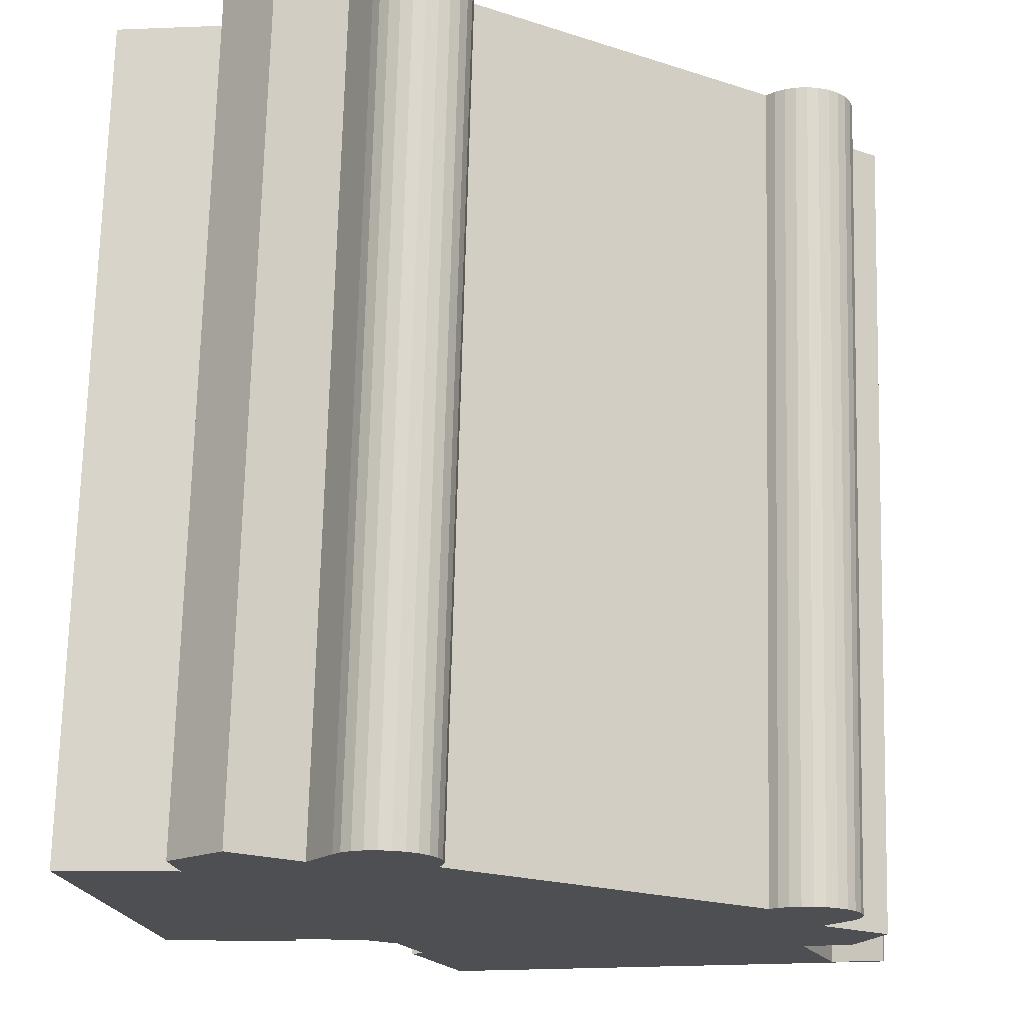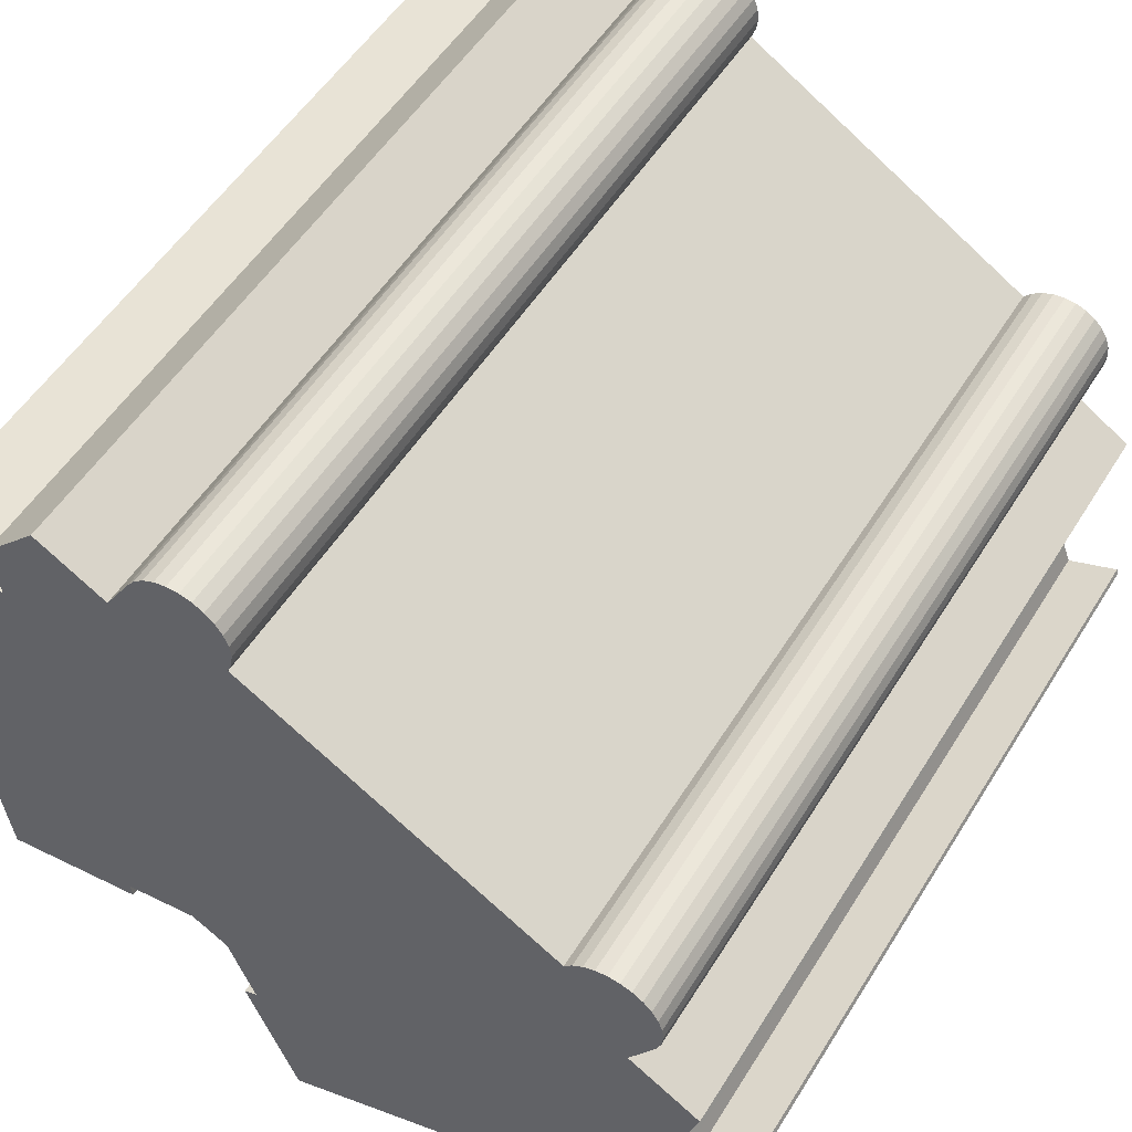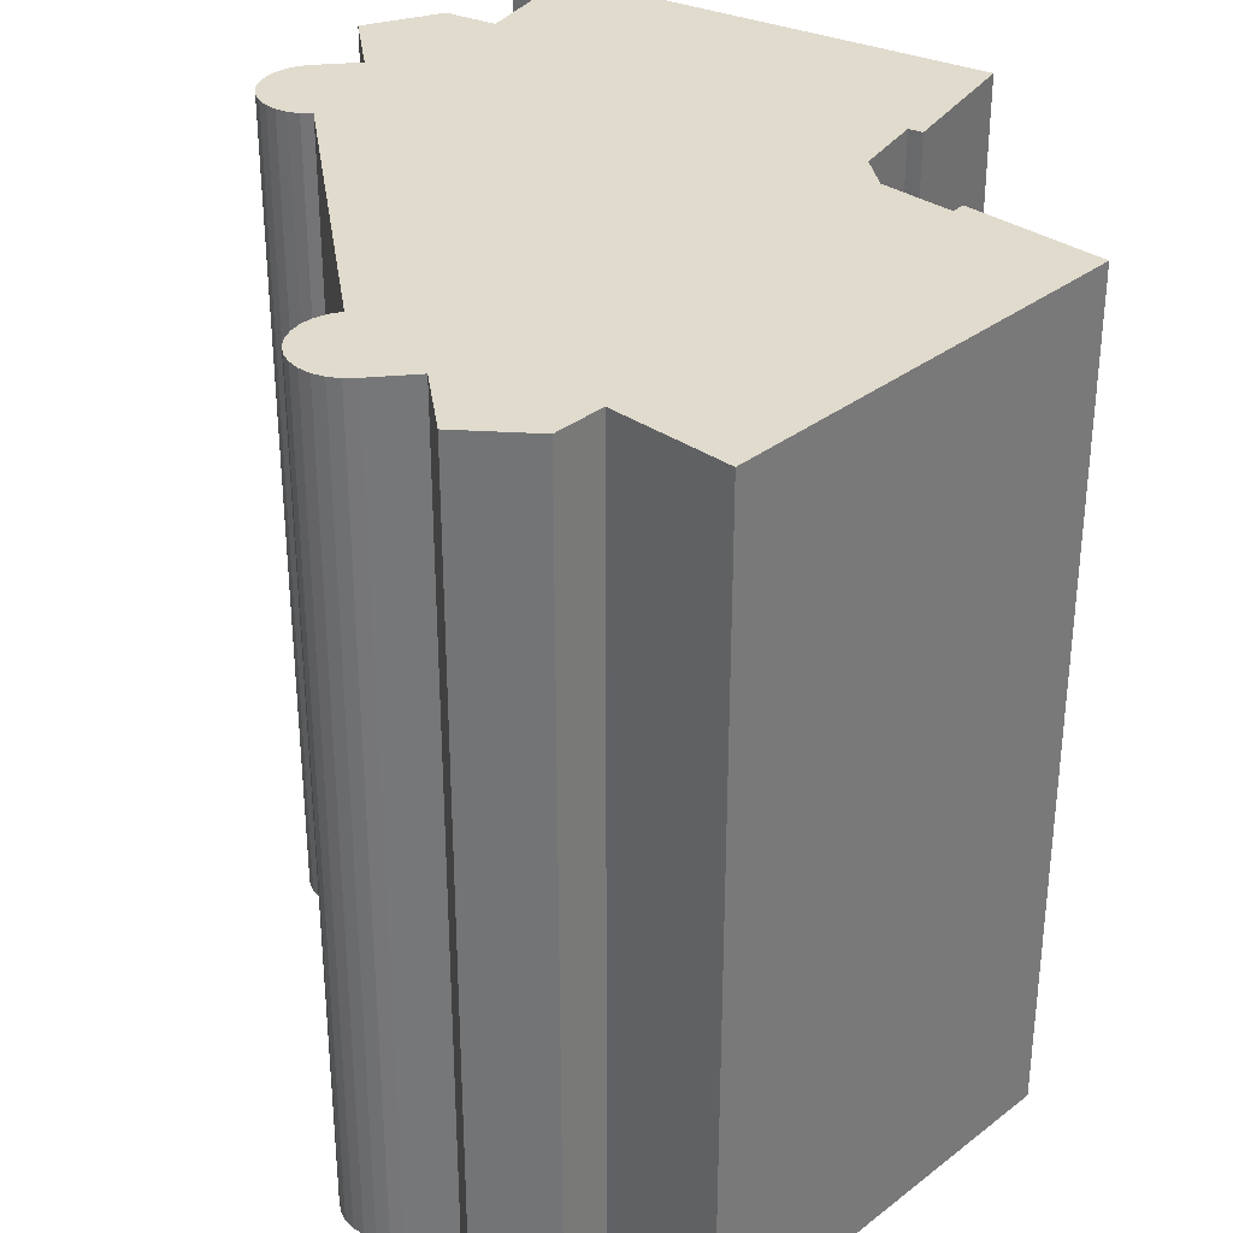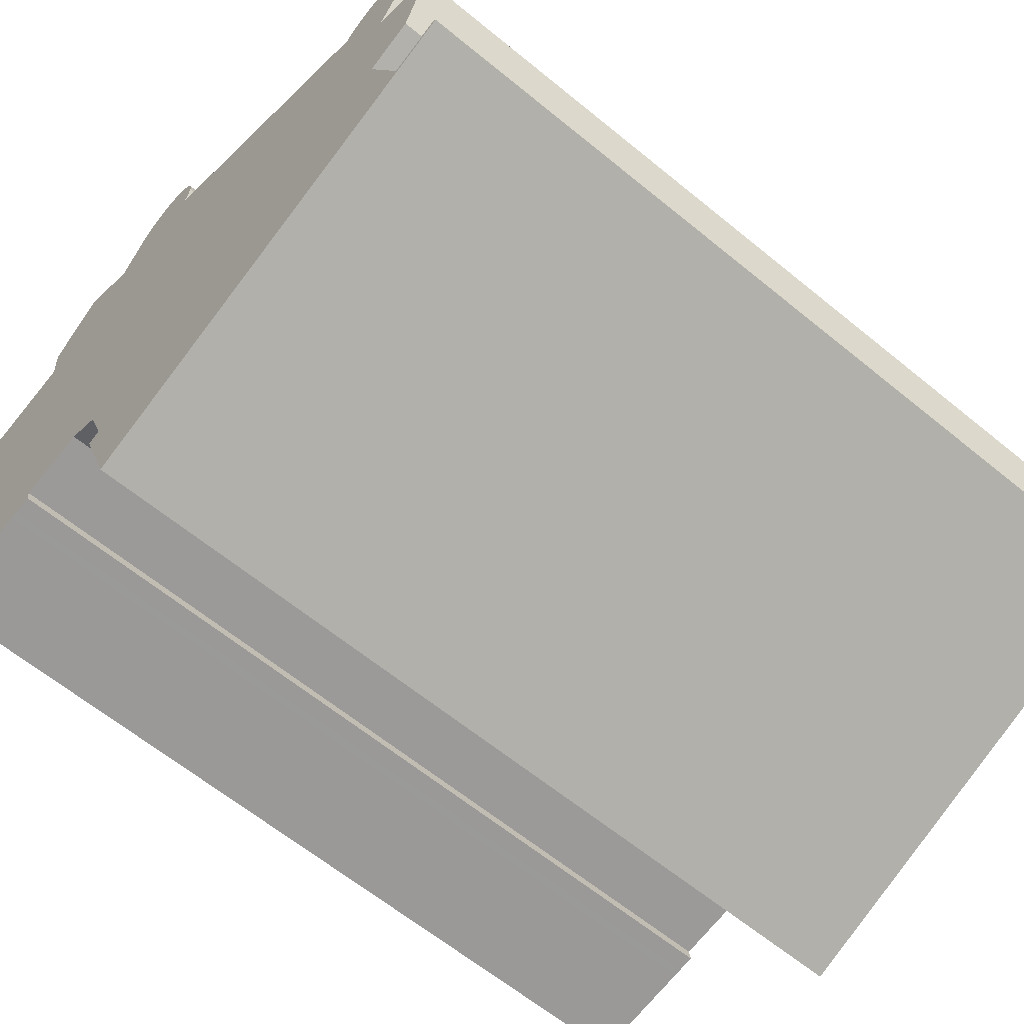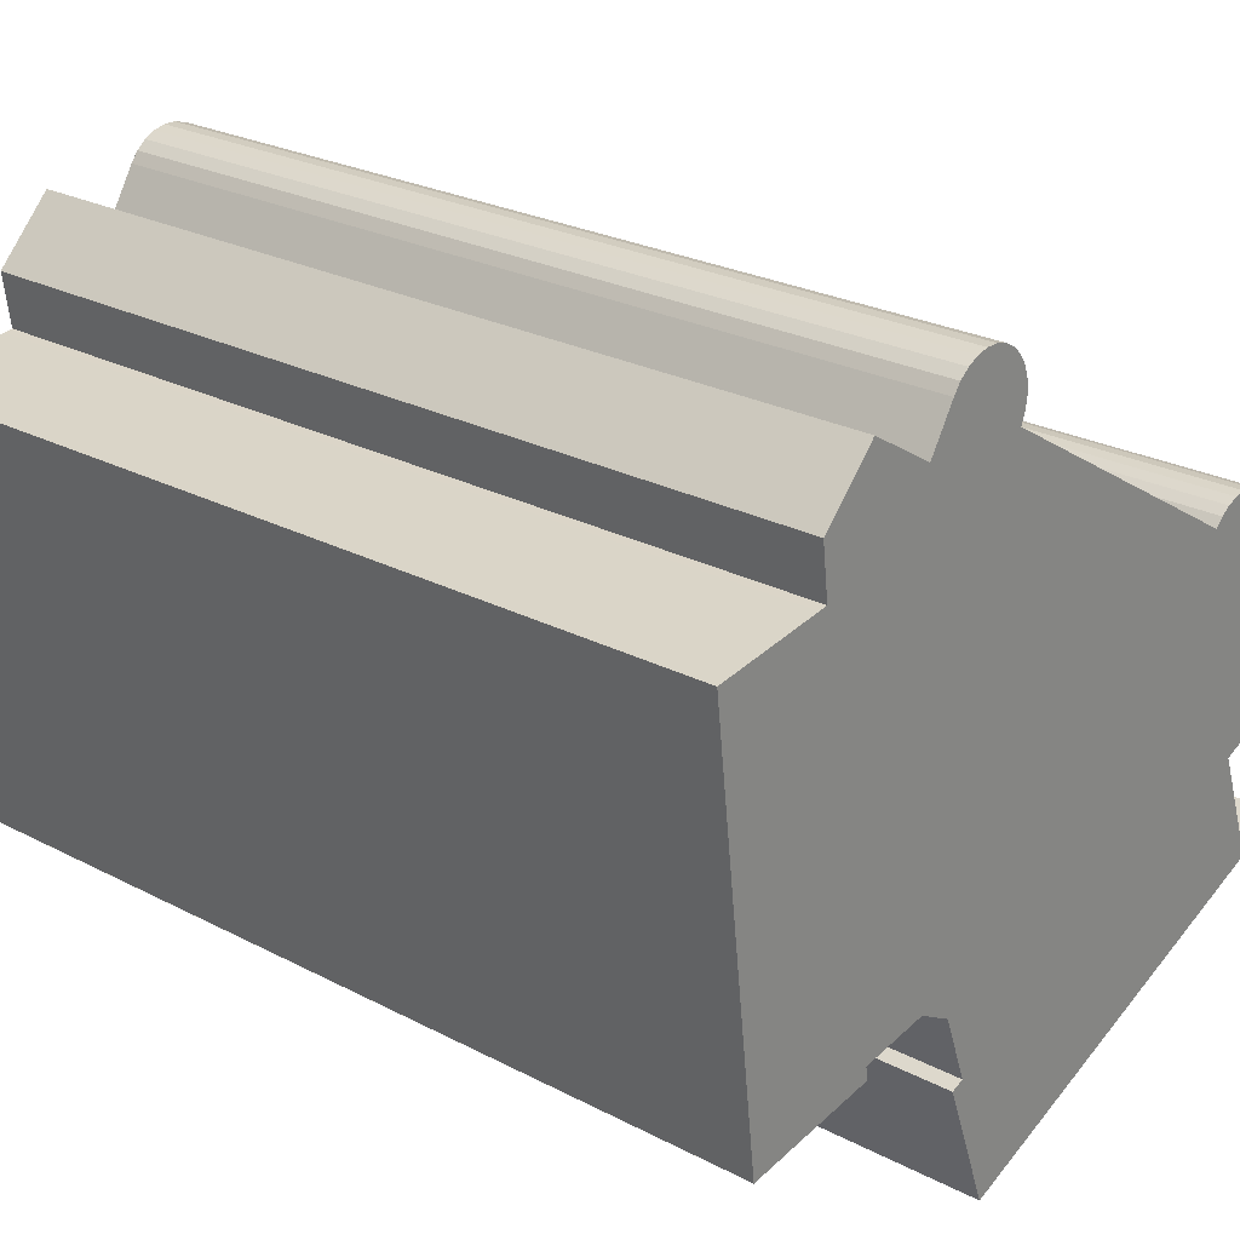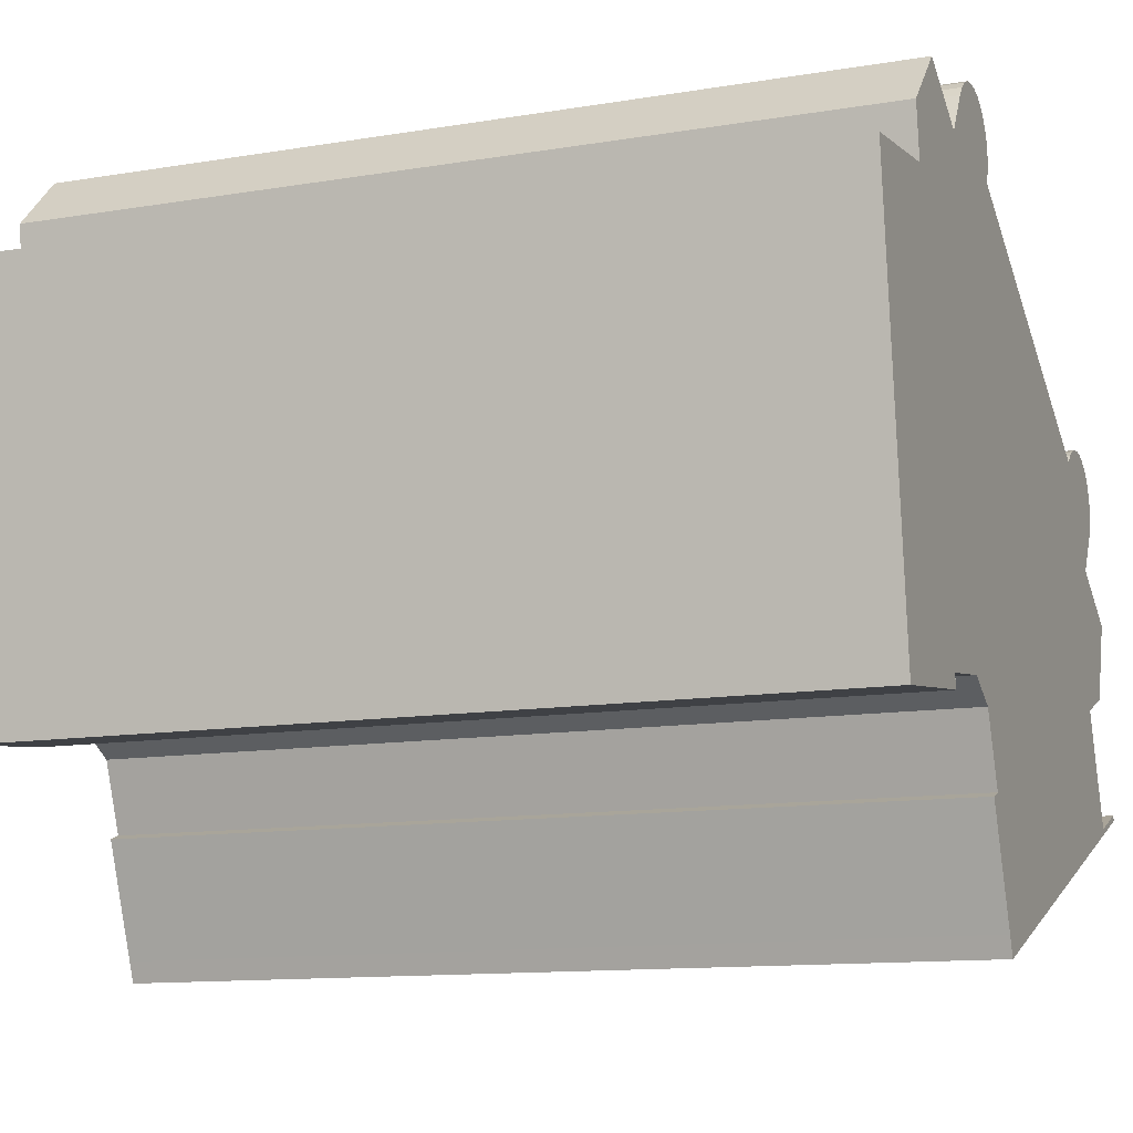
<metadata>
{"format":"obj","ext":"obj","renderer":"f3d","projection":"perspective","resolution":1024,"background":"white","views":[{"elev":72.5,"azim":-178.5,"up":"+Z"},{"elev":52.7,"azim":-148.9,"up":"+Z"},{"elev":33.3,"azim":50.6,"up":"+Y"},{"elev":-63.1,"azim":-129.7,"up":"+Z"},{"elev":25.5,"azim":129.9,"up":"+Z"},{"elev":-11.9,"azim":111.9,"up":"+Z"}]}
</metadata>
<code>
v  0.05093 21.64 0.1313
v  0 0 0
v  0.05047 -8.079e-18 0.1319
v  0.0004622 21.64 -0.0006853
v  1.371 2.21e-17 -0.3609
v  1.371 21.64 -0.3616
v  1.524 21.64 0.0333
v  1.523 -2.081e-18 0.03398
v  2.387 21.64 2.277
v  2.386 -1.394e-16 2.277
v  2.463 21.64 2.474
v  2.463 -1.515e-16 2.475
v  1.226 21.64 2.936
v  1.226 -1.798e-16 2.937
v  0.5774 21.64 4.94
v  0.5769 -3.025e-16 4.941
v  2.362 -3.695e-16 6.034
v  2.362 21.64 6.034
v  1.686 21.64 7.108
v  1.686 -4.353e-16 7.108
v  1.585 21.64 7.389
v  1.585 -4.525e-16 7.39
v  1.55 21.64 7.687
v  1.55 -4.707e-16 7.687
v  1.583 21.64 7.984
v  1.583 -4.889e-16 7.985
v  1.683 21.64 8.266
v  1.682 -5.062e-16 8.267
v  1.844 21.64 8.519
v  1.843 -5.217e-16 8.519
v  2.057 21.64 8.728
v  2.057 -5.345e-16 8.729
v  2.312 -5.441e-16 8.885
v  2.313 21.64 8.884
v  2.596 -5.498e-16 8.979
v  2.597 21.64 8.979
v  2.894 -5.515e-16 9.007
v  2.895 21.64 9.007
v  3.191 -5.491e-16 8.967
v  3.191 21.64 8.966
v  3.47 -5.426e-16 8.861
v  3.471 21.64 8.86
v  3.719 -5.324e-16 8.694
v  3.719 21.64 8.694
v  3.924 -5.19e-16 8.476
v  3.924 21.64 8.475
v  5.466 -5.76e-16 9.406
v  5.466 21.64 9.406
v  10.28 -7.536e-16 12.31
v  10.28 21.64 12.31
v  11.76 -8.083e-16 13.2
v  11.76 21.64 13.2
v  11.64 21.64 13.49
v  11.64 -8.262e-16 13.49
v  11.6 21.64 13.8
v  11.6 -8.452e-16 13.8
v  11.63 21.64 14.11
v  11.63 -8.643e-16 14.12
v  11.74 21.64 14.41
v  11.74 -8.824e-16 14.41
v  11.91 21.64 14.67
v  11.91 -8.985e-16 14.67
v  12.14 21.64 14.89
v  12.14 -9.116e-16 14.89
v  12.41 -9.209e-16 15.04
v  12.41 21.64 15.04
v  12.72 -9.261e-16 15.12
v  12.72 21.64 15.12
v  13.03 -9.266e-16 15.13
v  13.03 21.64 15.13
v  13.34 -9.227e-16 15.07
v  13.34 21.64 15.07
v  13.62 -9.143e-16 14.93
v  13.62 21.64 14.93
v  13.86 -9.021e-16 14.73
v  13.86 21.64 14.73
v  14.05 -8.867e-16 14.48
v  14.05 21.64 14.48
v  14.71 -8.223e-16 13.43
v  14.71 21.64 13.43
v  16.46 -8.877e-16 14.5
v  16.46 21.64 14.5
v  17.88 -7.983e-16 13.04
v  17.88 21.64 13.04
v  17.71 -7.163e-16 11.7
v  17.71 21.64 11.7
v  17.93 -7.145e-16 11.67
v  17.93 21.64 11.67
v  20.31 -6.959e-16 11.37
v  20.31 21.64 11.37
v  20.79 -6.922e-16 11.3
v  20.79 21.64 11.3
v  19.53 -6.525e-17 1.066
v  19.53 21.64 1.065
v  19.46 -2.88e-17 0.4703
v  19.46 21.64 0.4696
v  18.93 21.64 0.5366
v  18.93 -3.29e-17 0.5373
v  16.56 21.64 0.8393
v  16.55 -5.143e-17 0.84
v  16.37 21.64 0.8637
v  16.37 -5.293e-17 0.8644
v  15.91 21.64 0.921
v  15.91 -5.644e-17 0.9217
v  15.95 21.64 1.269
v  15.95 -7.774e-17 1.27
v  14.11 21.64 1.514
v  14.11 -9.273e-17 1.514
v  13.18 21.64 0.9781
v  13.18 -5.994e-17 0.9788
v  12.53 4.792e-17 -0.7825
v  12.53 21.64 -0.7832
v  12.86 5.567e-17 -0.9091
v  12.86 21.64 -0.9098
v  12.71 8.145e-17 -1.33
v  12.71 21.64 -1.331
v  12.63 9.298e-17 -1.518
v  12.64 21.64 -1.519
v  11.8 2.301e-16 -3.757
v  11.8 21.64 -3.758
v  11.61 2.616e-16 -4.272
v  11.61 21.64 -4.272
g defaultobject
f 1 2 3
f 2 1 4
f 1 5 6
f 5 1 3
f 7 5 8
f 5 7 6
f 9 8 10
f 8 9 7
f 11 10 12
f 10 11 9
f 13 12 14
f 12 13 11
f 15 14 16
f 14 15 13
f 15 17 18
f 17 15 16
f 19 17 20
f 17 19 18
f 21 20 22
f 20 21 19
f 23 22 24
f 22 23 21
f 25 24 26
f 24 25 23
f 27 26 28
f 26 27 25
f 29 28 30
f 28 29 27
f 31 30 32
f 30 31 29
f 31 33 34
f 33 31 32
f 34 35 36
f 35 34 33
f 36 37 38
f 37 36 35
f 38 39 40
f 39 38 37
f 40 41 42
f 41 40 39
f 42 43 44
f 43 42 41
f 44 45 46
f 45 44 43
f 46 47 48
f 47 46 45
f 48 49 50
f 49 48 47
f 50 51 52
f 51 50 49
f 53 51 54
f 51 53 52
f 55 54 56
f 54 55 53
f 57 56 58
f 56 57 55
f 59 58 60
f 58 59 57
f 61 60 62
f 60 61 59
f 63 62 64
f 62 63 61
f 63 65 66
f 65 63 64
f 66 67 68
f 67 66 65
f 68 69 70
f 69 68 67
f 70 71 72
f 71 70 69
f 72 73 74
f 73 72 71
f 74 75 76
f 75 74 73
f 76 77 78
f 77 76 75
f 78 79 80
f 79 78 77
f 80 81 82
f 81 80 79
f 82 83 84
f 83 82 81
f 84 85 86
f 85 84 83
f 86 87 88
f 87 86 85
f 88 89 90
f 89 88 87
f 90 91 92
f 91 90 89
f 92 93 94
f 93 92 91
f 94 95 96
f 95 94 93
f 97 95 98
f 95 97 96
f 99 98 100
f 98 99 97
f 101 100 102
f 100 101 99
f 103 102 104
f 102 103 101
f 105 104 106
f 104 105 103
f 107 106 108
f 106 107 105
f 109 108 110
f 108 109 107
f 109 111 112
f 111 109 110
f 112 113 114
f 113 112 111
f 114 115 116
f 115 114 113
f 116 117 118
f 117 116 115
f 118 119 120
f 119 118 117
f 120 121 122
f 121 120 119
f 4 121 2
f 121 4 122
f 1 122 4
f 122 1 6
f 122 6 7
f 122 7 9
f 122 9 120
f 120 9 118
f 118 9 11
f 15 11 13
f 11 15 118
f 118 15 116
f 116 15 112
f 112 15 109
f 109 15 18
f 109 18 107
f 107 18 19
f 107 19 105
f 105 19 21
f 105 21 23
f 38 46 36
f 46 38 44
f 44 38 40
f 44 40 42
f 61 80 59
f 80 61 78
f 78 61 63
f 78 63 66
f 78 66 68
f 78 68 76
f 76 68 70
f 76 70 74
f 74 70 72
f 59 86 57
f 86 59 80
f 86 80 84
f 84 80 82
f 105 101 103
f 101 105 99
f 99 105 97
f 97 105 23
f 97 23 25
f 97 25 96
f 96 25 27
f 96 27 94
f 94 27 29
f 94 29 31
f 94 31 46
f 94 46 92
f 46 31 34
f 46 34 36
f 92 46 48
f 92 48 50
f 92 50 88
f 88 50 86
f 86 50 52
f 86 52 53
f 86 53 55
f 86 55 57
f 92 88 90
f 114 116 112
f 113 111 115
f 102 106 104
f 12 16 14
f 16 12 17
f 121 3 2
f 3 121 5
f 5 121 8
f 8 121 10
f 10 121 12
f 12 121 17
f 17 121 20
f 20 121 22
f 22 121 24
f 24 121 26
f 26 121 28
f 28 121 30
f 30 121 32
f 32 121 33
f 33 121 119
f 33 119 35
f 35 119 117
f 35 117 37
f 37 117 39
f 39 117 41
f 41 117 43
f 43 117 45
f 45 117 47
f 47 117 115
f 47 115 111
f 47 111 110
f 47 110 49
f 49 110 108
f 49 108 106
f 49 106 102
f 49 102 100
f 49 100 98
f 49 98 51
f 51 98 95
f 51 95 93
f 51 93 85
f 85 93 87
f 87 93 91
f 51 85 54
f 54 85 56
f 56 85 58
f 58 85 60
f 60 85 62
f 62 85 64
f 64 85 79
f 64 79 65
f 65 79 67
f 67 79 69
f 69 79 71
f 87 91 89
f 85 81 79
f 81 85 83
f 79 73 71
f 73 79 77
f 73 77 75

</code>
